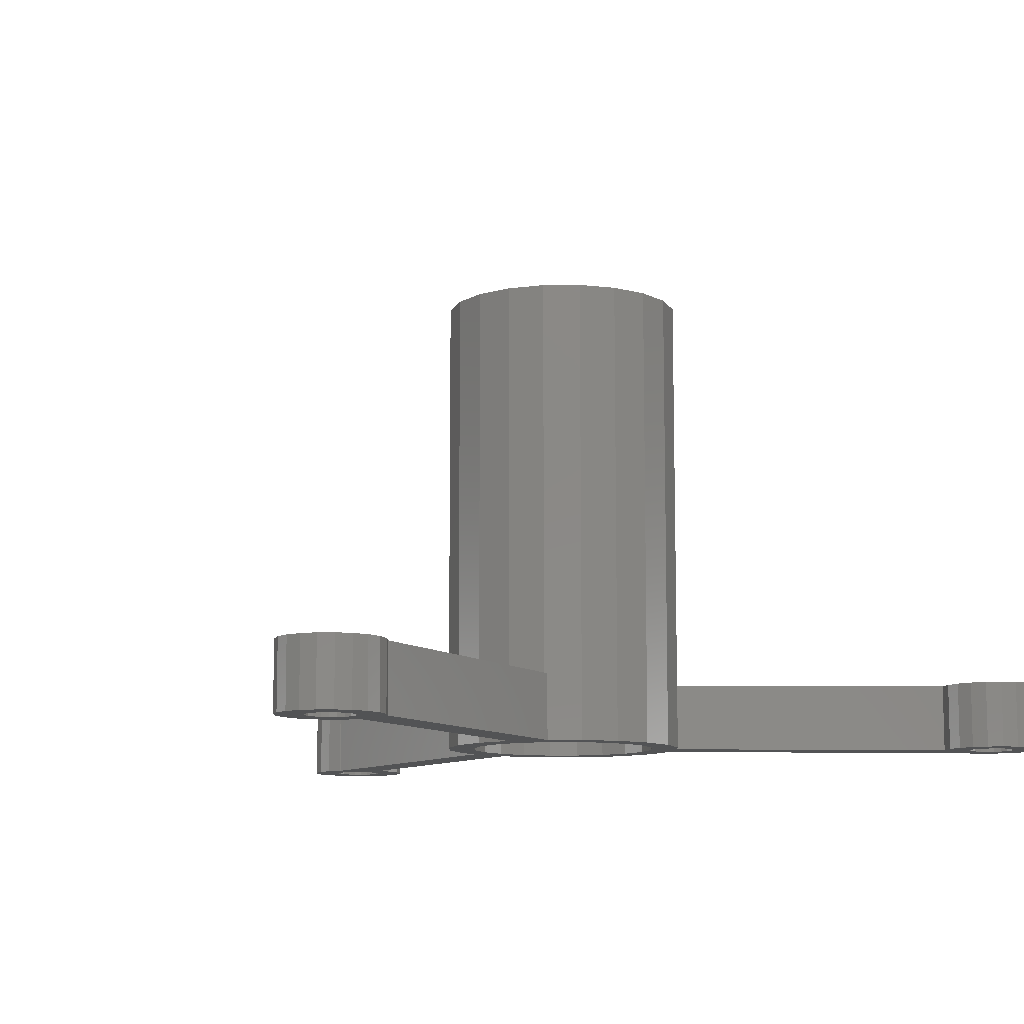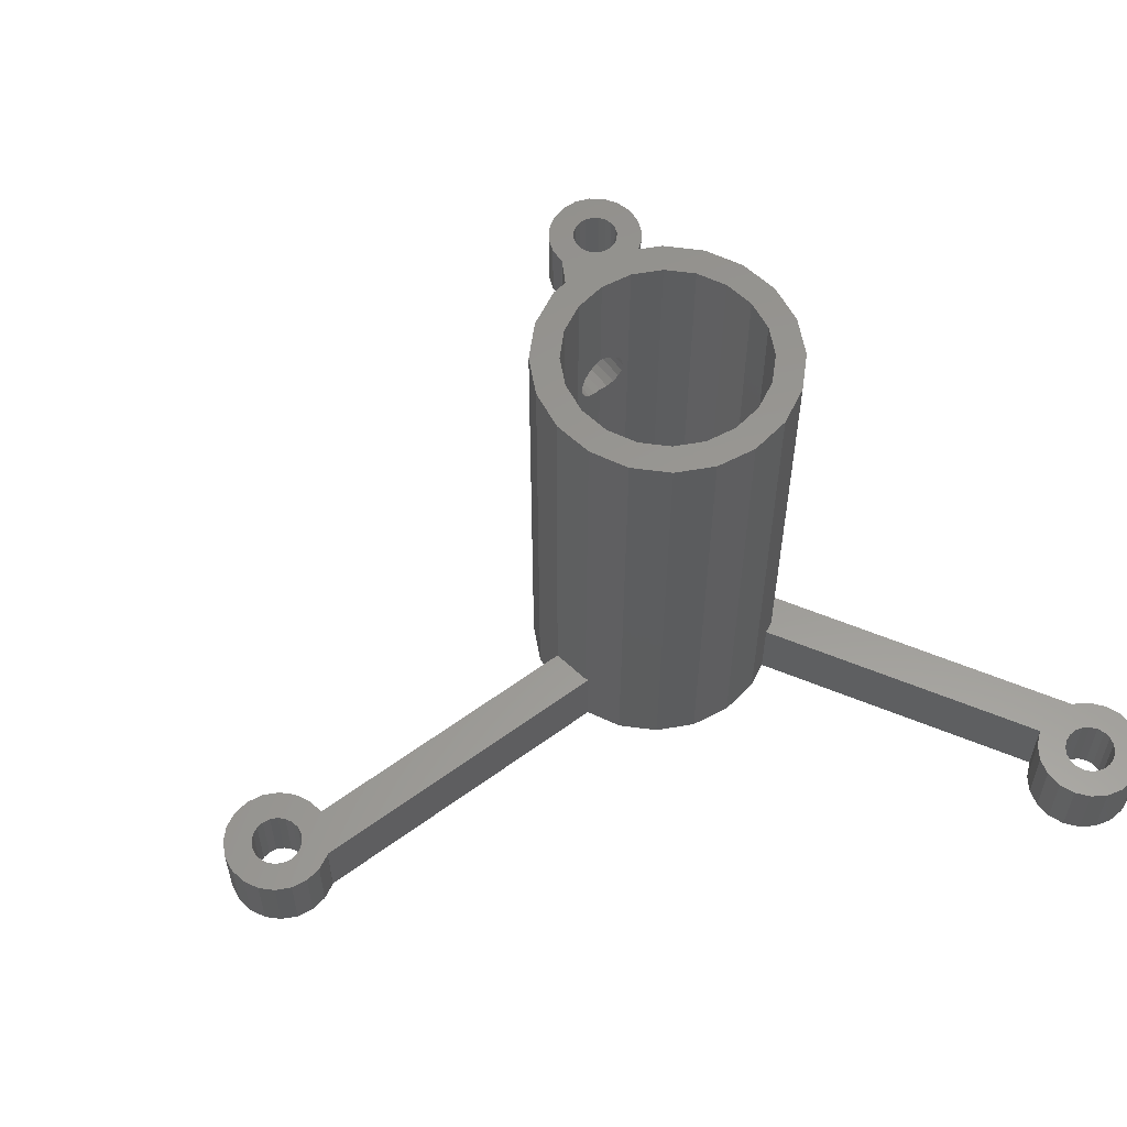
<metadata>
{"format":"stl","ext":"stl","renderer":"f3d","projection":"perspective","resolution":1024,"background":"white","views":[{"elev":-10.0,"azim":118.2,"up":"+Z"},{"elev":58.9,"azim":142.9,"up":"+Z"}]}
</metadata>
<code>
# stl→obj: 406 verts, 832 faces
v 9 0 35
v 8.56 2.781 5
v 8.56 2.781 35
v 9 0 5
v -9 0 0
v -8.56 2.781 35
v -8.56 2.781 0
v -9 0 35
v 2.781 8.56 0
v 0 9 35
v 2.781 8.56 35
v 0 9 0
v -15.12 -29.07 0
v -13.13 -28.86 0
v -13.19 -30.04 0
v -15.12 29.07 0
v -13.13 28.86 0
v -13.44 27.72 0
v -13.19 30.04 0
v -15.26 28.53 0
v -14.08 26.72 0
v -15.15 29.62 0
v -15.57 28.06 0
v -15 25.98 0
v -13.62 31.14 0
v -15.35 30.14 0
v -14.36 32.06 0
v -15.7 30.57 0
v -15.35 32.7 0
v -16.17 30.88 0
v -16.49 33.01 0
v -16.7 31.02 0
v -17.26 30.99 0
v -17.67 32.95 0
v -17.78 30.79 0
v -18.78 32.52 0
v -18.21 30.44 0
v -19.7 31.78 0
v -18.51 29.98 0
v -20.34 30.79 0
v -18.66 29.44 0
v -15.57 -28.06 0
v -13.15 -28.78 0
v -15.26 -28.53 0
v -15 -25.98 0
v -16 -27.71 0
v -16.1 -25.56 0
v -16.52 -27.51 0
v -17.07 -27.48 0
v -17.28 -25.5 0
v -17.61 -27.63 0
v -18.43 -25.8 0
v -18.08 -27.93 0
v -19.42 -26.45 0
v -18.43 -28.36 0
v -20.16 -27.36 0
v -18.63 -28.88 0
v -20.58 -28.47 0
v -18.66 -29.44 0
v -20.34 -30.79 0
v -18.51 -29.98 0
v -19.7 -31.78 0
v -20.65 -29.65 0
v -6.657 2.163 0
v -7 0 0
v -6.657 -2.163 0
v -8.56 -2.781 0
v -7.281 5.29 0
v -6.798 5.774 0
v 5.663 4.114 0
v 8.448 3 0
v 6.657 2.163 0
v 7.281 5.29 0
v 5.29 7.281 0
v 4.114 5.663 0
v 2.163 6.657 0
v 0 7 0
v -2.163 6.657 0
v -2.781 8.56 0
v -4.451 7.709 0
v -4.114 5.663 0
v -5.663 4.114 0
v -16 27.71 0
v -18.35 25.78 0
v -16.52 27.51 0
v -17.07 27.48 0
v -17.61 27.63 0
v -18.43 25.8 0
v -18.08 27.93 0
v -19.42 26.45 0
v -18.43 28.36 0
v -20.16 27.36 0
v -18.63 28.88 0
v -20.58 28.47 0
v -20.65 29.65 0
v -5.29 -7.281 0
v -4.114 -5.663 0
v -4.451 -7.709 0
v -5.663 -4.114 0
v -7.281 -5.29 0
v 35.56 0 0
v 37.56 0 0
v 37.37 -1.167 0
v 35.47 -0.5494 0
v 36.83 -2.221 0
v 37.37 1.167 0
v 35.22 -1.045 0
v 36 -3.056 0
v 35.47 0.5494 0
v 36.83 2.221 0
v 34.82 -1.438 0
v 34.95 -3.593 0
v 34.33 -1.691 0
v 33.78 -3.778 0
v 33.78 -1.778 0
v 33.23 -1.691 0
v 32.61 -3.593 0
v 32.73 -1.438 0
v 31.56 -3.056 0
v 32.34 -1.045 0
v 30.72 -2.221 0
v 32.09 -0.5494 0
v 35.22 1.045 0
v 36 3.056 0
v 34.82 1.438 0
v 34.95 3.593 0
v 34.33 1.691 0
v 33.78 1.778 0
v 33.78 3.778 0
v 33.23 1.691 0
v 32.61 3.593 0
v 32.73 1.438 0
v 31.5 3 0
v 32.34 1.045 0
v 32.09 0.5494 0
v 31.56 3.056 0
v 30 0 0
v 32 0 0
v 30.18 -1.167 0
v 9 0 0
v 7 0 0
v 8.56 -2.781 0
v 6.657 -2.163 0
v 7.281 -5.29 0
v 5.663 -4.114 0
v 5.29 -7.281 0
v 4.114 -5.663 0
v 2.781 -8.56 0
v 2.163 -6.657 0
v 0 -9 0
v 0 -7 0
v -1.587 -8.749 0
v -2.163 -6.657 0
v -15.15 -29.62 0
v -13.62 -31.14 0
v -15.35 -30.14 0
v -14.36 -32.06 0
v -15.7 -30.57 0
v -15.35 -32.7 0
v -16.17 -30.88 0
v -16.49 -33.01 0
v -16.7 -31.02 0
v -17.26 -30.99 0
v -17.67 -32.95 0
v -17.78 -30.79 0
v -18.78 -32.52 0
v -18.21 -30.44 0
v 7.281 5.29 35
v 5.29 7.281 35
v 8.448 3 5
v -2.781 8.56 35
v -4.451 7.709 5
v -5.29 7.281 35
v -5.29 7.281 5
v -6.798 5.774 5
v -7.281 5.29 35
v 7.281 -5.29 35
v 8.56 -2.781 35
v -7.281 -5.29 35
v -5.29 -7.281 35
v -8.56 -2.781 35
v 7 0 35
v 6.657 2.163 35
v 6.657 -2.163 35
v 5.663 4.114 35
v 4.114 5.663 35
v 2.163 6.657 35
v 0 7 35
v -2.163 6.657 35
v -4.114 5.663 35
v -5.663 4.114 35
v -6.657 2.163 35
v 5.663 -4.114 35
v 5.29 -7.281 35
v 4.114 -5.663 35
v 2.781 -8.56 35
v 2.163 -6.657 35
v 0 -7 35
v 0 -9 35
v -2.163 -6.657 35
v -2.781 -8.56 35
v -4.114 -5.663 35
v -5.663 -4.114 35
v -6.657 -2.163 35
v -7 0 35
v 0.5494 -8.913 26.69
v 0 -9 26.78
v 1.045 -8.834 26.44
v 1.438 -8.772 26.05
v 1.691 -8.732 25.55
v 1.778 -8.718 25
v 0 -9 11.78
v 0.5494 -8.913 23.31
v 0 -9 23.22
v 0.5494 -8.913 11.69
v 1.045 -8.834 23.56
v 1.045 -8.834 11.44
v 1.438 -8.772 23.95
v 1.438 -8.772 11.05
v 1.691 -8.732 24.45
v 1.691 -8.732 10.55
v 1.778 -8.718 10
v 0.5494 -8.913 8.309
v 0 -9 8.222
v 1.045 -8.834 8.562
v 1.438 -8.772 8.955
v 1.691 -8.732 9.451
v -4.451 -7.709 5
v -2.781 -8.56 5
v -0.5494 -8.913 26.69
v -1.045 -8.834 26.44
v -1.438 -8.772 26.05
v -1.691 -8.732 25.55
v -1.778 -8.718 25
v -0.5494 -8.913 23.31
v -0.5494 -8.913 11.69
v -1.045 -8.834 23.56
v -1.045 -8.834 11.44
v -1.438 -8.772 23.95
v -1.438 -8.772 11.05
v -1.691 -8.732 24.45
v -1.691 -8.732 10.55
v -1.778 -8.718 10
v -1.691 -8.732 9.451
v -1.438 -8.772 8.955
v -1.045 -8.834 8.562
v -1.587 -8.749 5
v -0.5494 -8.913 8.309
v 7 0 5
v 0.5494 -6.913 26.69
v 0 -7 26.78
v 1.045 -6.834 26.44
v 1.438 -6.772 26.05
v 1.691 -6.732 25.55
v 1.778 -6.718 25
v 0.5494 -6.913 23.31
v 0 -7 11.78
v 0 -7 23.22
v 0.5494 -6.913 11.69
v 1.045 -6.834 23.56
v 1.045 -6.834 11.44
v 1.438 -6.772 23.95
v 1.438 -6.772 11.05
v 1.691 -6.732 24.45
v 1.691 -6.732 10.55
v 1.778 -6.718 10
v 1.691 -6.732 9.451
v 1.438 -6.772 8.955
v 1.045 -6.834 8.562
v 0.5494 -6.913 8.309
v 0 -7 8.222
v -0.5494 -6.913 26.69
v -1.045 -6.834 26.44
v -1.438 -6.772 26.05
v -1.691 -6.732 25.55
v -1.778 -6.718 25
v -0.5494 -6.913 23.31
v -0.5494 -6.913 11.69
v -1.045 -6.834 23.56
v -1.045 -6.834 11.44
v -1.438 -6.772 23.95
v -1.438 -6.772 11.05
v -1.691 -6.732 24.45
v -1.691 -6.732 10.55
v -1.778 -6.718 10
v -0.5494 -6.913 8.309
v -1.045 -6.834 8.562
v -1.438 -6.772 8.955
v -1.691 -6.732 9.451
v 37.56 0 5
v 37.37 1.167 5
v 34.95 3.593 5
v 36 3.056 5
v 32.61 -3.593 5
v 31.56 -3.056 5
v 36.83 2.221 5
v 33.78 3.778 5
v 32.61 3.593 5
v 31.56 3.056 5
v 36 -3.056 5
v 36.83 -2.221 5
v 30 0 5
v 30.18 -1.167 5
v 30.72 -2.221 5
v 31.5 3 5
v 37.37 -1.167 5
v 34.95 -3.593 5
v 33.78 -3.778 5
v 35.56 0 5
v 35.47 0.5494 5
v 35.22 1.045 5
v 35.47 -0.5494 5
v 34.82 1.438 5
v 34.33 1.691 5
v 33.78 1.778 5
v 33.23 1.691 5
v 32.73 1.438 5
v 32.34 1.045 5
v 32.09 0.5494 5
v 35.22 -1.045 5
v 34.82 -1.438 5
v 34.33 -1.691 5
v 33.78 -1.778 5
v 33.23 -1.691 5
v 32.73 -1.438 5
v 32.34 -1.045 5
v 32.09 -0.5494 5
v 32 0 5
v -19.7 31.78 5
v -18.78 32.52 5
v -20.65 29.65 5
v -20.58 28.47 5
v -13.13 28.86 5
v -13.19 30.04 5
v -20.34 30.79 5
v -20.16 27.36 5
v -19.42 26.45 5
v -18.43 25.8 5
v -16.49 33.01 5
v -15.35 32.7 5
v -14.08 26.72 5
v -15 25.98 5
v -13.44 27.72 5
v -18.35 25.78 5
v -17.67 32.95 5
v -13.62 31.14 5
v -14.36 32.06 5
v -15.12 29.07 5
v -15.15 29.62 5
v -15.35 30.14 5
v -15.26 28.53 5
v -15.7 30.57 5
v -16.17 30.88 5
v -16.7 31.02 5
v -17.26 30.99 5
v -17.78 30.79 5
v -18.21 30.44 5
v -18.51 29.98 5
v -15.57 28.06 5
v -16 27.71 5
v -16.52 27.51 5
v -17.07 27.48 5
v -17.61 27.63 5
v -18.08 27.93 5
v -18.43 28.36 5
v -18.63 28.88 5
v -18.66 29.44 5
v -17.67 -32.95 5
v -18.78 -32.52 5
v -14.36 -32.06 5
v -15.35 -32.7 5
v -19.42 -26.45 5
v -18.43 -25.8 5
v -16.49 -33.01 5
v -13.62 -31.14 5
v -13.19 -30.04 5
v -13.13 -28.86 5
v -20.65 -29.65 5
v -20.34 -30.79 5
v -16.1 -25.56 5
v -15 -25.98 5
v -17.28 -25.5 5
v -13.15 -28.78 5
v -19.7 -31.78 5
v -20.16 -27.36 5
v -20.58 -28.47 5
v -15.26 -28.53 5
v -15.12 -29.07 5
v -15.57 -28.06 5
v -16 -27.71 5
v -16.52 -27.51 5
v -17.07 -27.48 5
v -17.61 -27.63 5
v -18.08 -27.93 5
v -18.43 -28.36 5
v -18.63 -28.88 5
v -18.66 -29.44 5
v -15.15 -29.62 5
v -15.35 -30.14 5
v -15.7 -30.57 5
v -16.17 -30.88 5
v -16.7 -31.02 5
v -17.26 -30.99 5
v -17.78 -30.79 5
v -18.21 -30.44 5
v -18.51 -29.98 5
f 1 2 3
f 2 1 4
f 5 6 7
f 6 5 8
f 9 10 11
f 10 9 12
f 13 14 15
f 16 17 18
f 17 16 19
f 20 18 21
f 22 19 16
f 23 21 24
f 19 22 25
f 26 25 22
f 25 26 27
f 28 27 26
f 27 28 29
f 30 29 28
f 30 31 29
f 32 31 30
f 33 31 32
f 33 34 31
f 35 34 33
f 36 35 37
f 38 37 39
f 35 36 34
f 40 39 41
f 42 43 44
f 43 42 45
f 46 45 42
f 46 47 45
f 48 47 46
f 49 47 48
f 49 50 47
f 51 50 49
f 52 51 53
f 51 52 50
f 54 53 55
f 56 55 57
f 53 54 52
f 58 57 59
f 60 61 62
f 61 60 59
f 55 56 54
f 63 59 60
f 57 58 56
f 59 63 58
f 7 64 65
f 66 67 65
f 5 65 67
f 7 65 5
f 64 68 69
f 64 7 68
f 70 71 72
f 71 70 73
f 70 74 73
f 75 74 70
f 75 9 74
f 76 9 75
f 77 9 76
f 77 12 9
f 78 12 77
f 78 79 12
f 80 78 81
f 78 80 79
f 69 81 82
f 69 82 64
f 81 69 80
f 69 24 80
f 18 20 16
f 21 23 20
f 24 83 23
f 84 24 69
f 85 24 84
f 24 85 83
f 85 84 86
f 86 84 87
f 88 87 84
f 87 88 89
f 90 89 88
f 89 90 91
f 92 91 90
f 91 92 93
f 94 93 92
f 37 38 36
f 93 94 41
f 39 40 38
f 95 41 94
f 41 95 40
f 96 97 98
f 96 99 97
f 100 99 96
f 67 66 100
f 99 100 66
f 101 102 103
f 104 103 105
f 102 101 106
f 107 105 108
f 109 106 101
f 106 109 110
f 103 104 101
f 105 107 104
f 111 108 112
f 108 111 107
f 112 113 111
f 114 113 112
f 114 115 113
f 114 116 115
f 117 116 114
f 116 117 118
f 119 118 117
f 118 119 120
f 120 121 122
f 121 120 119
f 123 110 109
f 110 123 124
f 125 124 123
f 124 125 126
f 127 126 125
f 128 126 127
f 128 129 126
f 130 129 128
f 131 130 132
f 130 131 129
f 133 132 134
f 133 134 135
f 132 136 131
f 137 135 138
f 139 122 121
f 132 133 136
f 122 139 138
f 137 138 139
f 135 137 133
f 71 137 140
f 137 71 133
f 141 140 142
f 143 142 144
f 72 140 141
f 140 72 71
f 142 143 141
f 144 145 143
f 146 145 144
f 146 147 145
f 148 147 146
f 148 149 147
f 150 149 148
f 150 151 149
f 152 151 150
f 152 153 151
f 98 153 152
f 153 98 97
f 45 152 43
f 154 15 155
f 156 155 157
f 152 45 98
f 13 15 154
f 44 43 13
f 14 13 43
f 155 156 154
f 158 157 159
f 157 158 156
f 159 160 158
f 161 160 159
f 161 162 160
f 161 163 162
f 164 163 161
f 164 165 163
f 166 165 164
f 165 166 167
f 167 62 61
f 62 167 166
f 168 74 169
f 74 168 73
f 168 170 73
f 3 170 168
f 170 3 2
f 73 170 71
f 74 11 169
f 11 74 9
f 171 172 173
f 79 172 171
f 172 79 80
f 173 172 174
f 69 68 175
f 175 173 174
f 176 175 68
f 175 176 173
f 12 171 10
f 171 12 79
f 177 142 178
f 142 177 144
f 96 179 100
f 179 96 180
f 67 8 5
f 8 67 181
f 7 176 68
f 176 7 6
f 182 1 3
f 183 3 168
f 1 182 178
f 184 178 182
f 3 183 182
f 168 185 183
f 169 185 168
f 169 186 185
f 11 186 169
f 11 187 186
f 10 187 11
f 10 188 187
f 10 189 188
f 171 189 10
f 171 190 189
f 173 190 171
f 173 191 190
f 176 191 173
f 6 192 176
f 191 176 192
f 178 184 177
f 193 177 184
f 193 194 177
f 195 194 193
f 195 196 194
f 197 196 195
f 198 196 197
f 198 199 196
f 200 199 198
f 200 201 199
f 202 201 200
f 202 180 201
f 203 180 202
f 179 203 204
f 203 179 180
f 181 204 205
f 192 6 205
f 8 205 6
f 204 181 179
f 205 8 181
f 178 4 1
f 142 4 178
f 4 142 140
f 206 199 207
f 199 206 196
f 208 196 206
f 209 196 208
f 210 196 209
f 211 196 210
f 212 213 214
f 215 213 212
f 213 215 216
f 217 216 215
f 216 217 218
f 219 218 217
f 218 219 220
f 221 220 219
f 220 221 211
f 222 211 221
f 211 222 196
f 150 223 224
f 148 223 150
f 223 148 225
f 225 148 226
f 222 148 196
f 227 148 222
f 226 148 227
f 194 144 177
f 144 194 146
f 180 228 201
f 96 228 180
f 228 96 98
f 201 228 229
f 100 181 67
f 181 100 179
f 148 194 196
f 194 148 146
f 230 199 201
f 199 230 207
f 201 231 230
f 201 232 231
f 201 233 232
f 201 234 233
f 235 212 214
f 236 235 237
f 238 237 239
f 240 239 241
f 242 241 234
f 235 236 212
f 229 234 201
f 237 238 236
f 239 240 238
f 241 242 240
f 234 243 242
f 234 229 243
f 229 244 243
f 229 245 244
f 229 246 245
f 247 246 229
f 246 247 248
f 248 247 224
f 150 247 152
f 247 150 224
f 249 72 141
f 72 249 183
f 183 249 182
f 205 64 192
f 64 205 65
f 76 186 187
f 186 76 75
f 250 198 197
f 198 250 251
f 197 252 250
f 197 253 252
f 197 254 253
f 197 255 254
f 256 257 258
f 259 256 260
f 261 260 262
f 263 262 264
f 265 264 255
f 256 259 257
f 260 261 259
f 262 263 261
f 266 255 197
f 264 265 263
f 255 266 265
f 149 266 197
f 149 267 266
f 149 268 267
f 149 269 268
f 149 270 269
f 151 270 149
f 270 151 271
f 272 198 251
f 198 272 200
f 273 200 272
f 274 200 273
f 275 200 274
f 276 200 275
f 257 277 258
f 278 277 257
f 277 278 279
f 280 279 278
f 279 280 281
f 282 281 280
f 281 282 283
f 284 283 282
f 283 284 276
f 285 276 284
f 276 285 200
f 151 286 271
f 153 286 151
f 286 153 287
f 287 153 288
f 285 153 200
f 289 153 285
f 288 153 289
f 70 186 75
f 186 70 185
f 72 185 70
f 185 72 183
f 77 187 188
f 187 77 76
f 78 188 189
f 188 78 77
f 192 82 191
f 82 192 64
f 81 189 190
f 189 81 78
f 204 65 205
f 65 204 66
f 191 81 190
f 81 191 82
f 145 184 143
f 184 145 193
f 147 197 195
f 197 147 149
f 143 249 141
f 184 249 143
f 249 184 182
f 202 99 203
f 99 202 97
f 203 66 204
f 66 203 99
f 153 202 200
f 202 153 97
f 147 193 145
f 193 147 195
f 290 106 291
f 106 290 102
f 124 292 293
f 292 124 126
f 119 294 295
f 294 119 117
f 296 124 293
f 124 296 110
f 291 110 296
f 110 291 106
f 126 297 292
f 297 126 129
f 129 298 297
f 298 129 131
f 131 299 298
f 299 131 136
f 300 105 301
f 105 300 108
f 139 302 137
f 302 139 303
f 119 304 121
f 304 119 295
f 121 303 139
f 303 121 304
f 136 305 299
f 305 136 133
f 301 103 306
f 103 301 105
f 114 307 308
f 307 114 112
f 112 300 307
f 300 112 108
f 117 308 294
f 308 117 114
f 309 290 291
f 310 291 296
f 290 309 306
f 311 296 293
f 312 306 309
f 306 312 301
f 291 310 309
f 296 311 310
f 313 293 292
f 293 313 311
f 292 314 313
f 297 314 292
f 297 315 314
f 297 316 315
f 298 316 297
f 316 298 317
f 299 317 298
f 305 317 299
f 318 305 319
f 317 305 318
f 320 301 312
f 301 320 300
f 321 300 320
f 300 321 307
f 322 307 321
f 323 307 322
f 323 308 307
f 324 308 323
f 294 324 325
f 324 294 308
f 295 325 326
f 304 326 327
f 325 295 294
f 303 327 328
f 302 319 305
f 319 302 328
f 326 304 295
f 327 303 304
f 328 302 303
f 2 302 305
f 302 2 4
f 2 305 170
f 306 102 290
f 102 306 103
f 101 310 109
f 310 101 309
f 127 313 314
f 313 127 125
f 116 325 324
f 325 116 118
f 123 313 125
f 313 123 311
f 109 311 123
f 311 109 310
f 128 314 315
f 314 128 127
f 130 315 316
f 315 130 128
f 132 316 317
f 316 132 130
f 111 320 107
f 320 111 321
f 327 138 328
f 138 327 122
f 325 120 326
f 120 325 118
f 326 122 327
f 122 326 120
f 328 135 319
f 135 328 138
f 318 132 317
f 132 318 134
f 107 312 104
f 312 107 320
f 113 323 322
f 323 113 115
f 111 322 321
f 322 111 113
f 115 324 323
f 324 115 116
f 319 134 318
f 134 319 135
f 104 309 101
f 309 104 312
f 36 329 330
f 329 36 38
f 94 331 95
f 331 94 332
f 333 19 334
f 19 333 17
f 95 335 40
f 335 95 331
f 40 329 38
f 329 40 335
f 92 332 94
f 332 92 336
f 90 336 92
f 336 90 337
f 90 338 337
f 338 90 88
f 29 339 340
f 339 29 31
f 24 341 342
f 341 24 21
f 343 17 333
f 17 343 18
f 341 18 343
f 18 341 21
f 88 344 338
f 344 88 84
f 31 345 339
f 345 31 34
f 346 27 347
f 27 346 25
f 27 340 347
f 340 27 29
f 334 25 346
f 25 334 19
f 348 333 334
f 349 334 346
f 333 348 343
f 350 346 347
f 351 343 348
f 343 351 341
f 334 349 348
f 346 350 349
f 352 347 340
f 347 352 350
f 340 353 352
f 339 353 340
f 339 354 353
f 339 355 354
f 345 355 339
f 345 356 355
f 330 356 345
f 356 330 357
f 357 329 358
f 329 357 330
f 342 174 172
f 342 175 174
f 359 341 351
f 341 359 342
f 360 342 359
f 361 342 360
f 342 361 344
f 344 361 362
f 344 362 363
f 338 363 364
f 342 344 175
f 363 338 344
f 337 364 365
f 336 365 366
f 364 337 338
f 332 366 367
f 335 358 329
f 358 335 367
f 365 336 337
f 331 367 335
f 366 332 336
f 367 331 332
f 34 330 345
f 330 34 36
f 37 356 357
f 356 37 35
f 366 41 367
f 41 366 93
f 16 349 22
f 349 16 348
f 367 39 358
f 39 367 41
f 358 37 357
f 37 358 39
f 365 93 366
f 93 365 91
f 364 91 365
f 91 364 89
f 87 364 363
f 364 87 89
f 32 353 354
f 353 32 30
f 23 360 359
f 360 23 83
f 20 348 16
f 348 20 351
f 23 351 20
f 351 23 359
f 83 361 360
f 361 83 85
f 86 363 362
f 363 86 87
f 33 354 355
f 354 33 32
f 26 352 28
f 352 26 350
f 30 352 353
f 352 30 28
f 22 350 26
f 350 22 349
f 85 362 361
f 362 85 86
f 35 355 356
f 355 35 33
f 172 24 342
f 24 172 80
f 69 344 84
f 344 69 175
f 166 368 369
f 368 166 164
f 159 370 371
f 370 159 157
f 52 372 373
f 372 52 54
f 161 371 374
f 371 161 159
f 164 374 368
f 374 164 161
f 370 155 375
f 155 370 157
f 375 15 376
f 15 375 155
f 376 14 377
f 14 376 15
f 60 378 63
f 378 60 379
f 45 380 381
f 380 45 47
f 50 373 382
f 373 50 52
f 47 382 380
f 382 47 50
f 377 43 383
f 43 377 14
f 62 379 60
f 379 62 384
f 58 385 56
f 385 58 386
f 63 386 58
f 386 63 378
f 56 372 54
f 372 56 385
f 383 387 388
f 383 389 387
f 381 390 389
f 380 390 381
f 380 391 390
f 380 392 391
f 382 392 380
f 382 393 392
f 373 393 382
f 393 373 394
f 372 394 373
f 394 372 395
f 385 395 372
f 395 385 396
f 386 396 385
f 397 384 369
f 396 386 397
f 397 379 384
f 378 397 386
f 397 378 379
f 229 383 247
f 381 229 228
f 377 388 376
f 376 398 375
f 229 381 383
f 389 383 381
f 376 388 398
f 399 375 398
f 375 399 370
f 400 370 399
f 370 400 371
f 401 371 400
f 401 374 371
f 402 374 401
f 403 374 402
f 403 368 374
f 404 368 403
f 369 404 405
f 369 405 406
f 404 369 368
f 369 406 397
f 388 377 383
f 62 369 384
f 369 62 166
f 163 404 403
f 404 163 165
f 158 401 400
f 401 158 160
f 53 393 394
f 393 53 51
f 160 402 401
f 402 160 162
f 162 403 402
f 403 162 163
f 158 399 156
f 399 158 400
f 156 398 154
f 398 156 399
f 154 388 13
f 388 154 398
f 406 59 397
f 59 406 61
f 48 390 391
f 390 48 46
f 51 392 393
f 392 51 49
f 49 391 392
f 391 49 48
f 46 389 390
f 389 46 42
f 13 387 44
f 387 13 388
f 405 61 406
f 61 405 167
f 396 55 395
f 55 396 57
f 397 57 396
f 57 397 59
f 395 53 394
f 53 395 55
f 44 389 42
f 389 44 387
f 165 405 404
f 405 165 167
f 45 228 98
f 228 45 381
f 383 152 247
f 152 383 43
f 133 170 305
f 170 133 71
f 140 302 4
f 302 140 137
f 222 265 266
f 265 222 221
f 221 263 265
f 263 221 219
f 244 288 289
f 288 244 245
f 236 257 212
f 257 236 278
f 243 289 285
f 289 243 244
f 219 261 263
f 261 219 217
f 284 243 285
f 243 284 242
f 280 240 282
f 240 280 238
f 269 226 268
f 226 269 225
f 282 242 284
f 242 282 240
f 238 278 236
f 278 238 280
f 246 286 287
f 286 246 248
f 245 287 288
f 287 245 246
f 271 223 270
f 223 271 224
f 270 225 269
f 225 270 223
f 267 222 266
f 222 267 227
f 259 217 215
f 217 259 261
f 257 215 212
f 215 257 259
f 248 271 286
f 271 248 224
f 268 227 267
f 227 268 226
f 211 254 255
f 254 211 210
f 210 253 254
f 253 210 209
f 230 251 207
f 251 230 272
f 256 216 260
f 216 256 213
f 252 209 208
f 209 252 253
f 232 273 231
f 273 232 274
f 231 272 230
f 272 231 273
f 260 218 262
f 218 260 216
f 251 206 207
f 206 251 250
f 250 208 206
f 208 250 252
f 274 233 275
f 233 274 232
f 275 234 276
f 234 275 233
f 234 283 276
f 283 234 241
f 239 279 281
f 279 239 237
f 241 281 283
f 281 241 239
f 258 213 256
f 213 258 214
f 237 277 279
f 277 237 235
f 235 258 277
f 258 235 214
f 262 220 264
f 220 262 218
f 264 211 255
f 211 264 220

</code>
